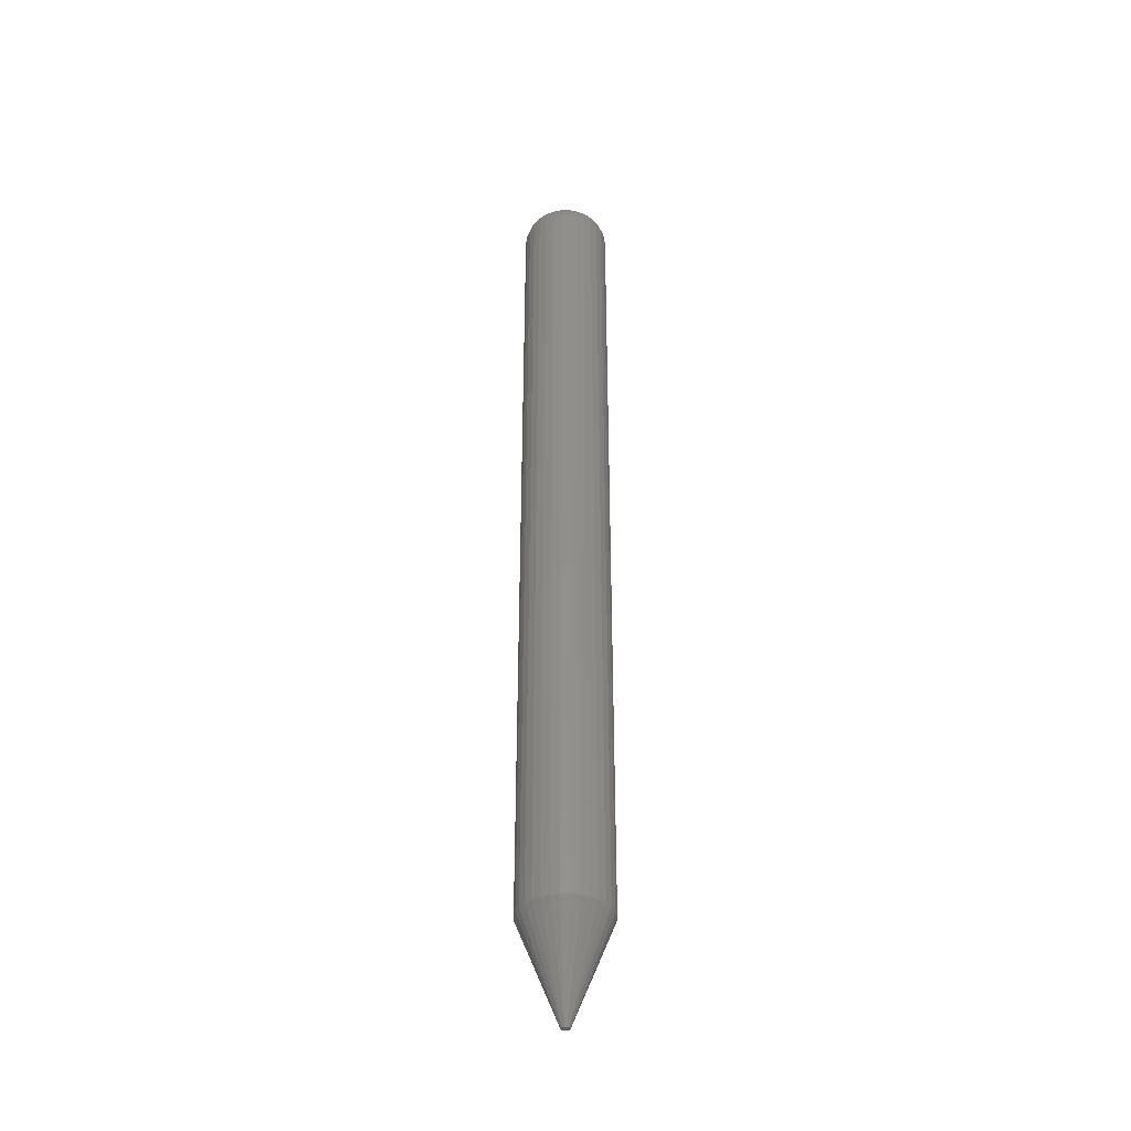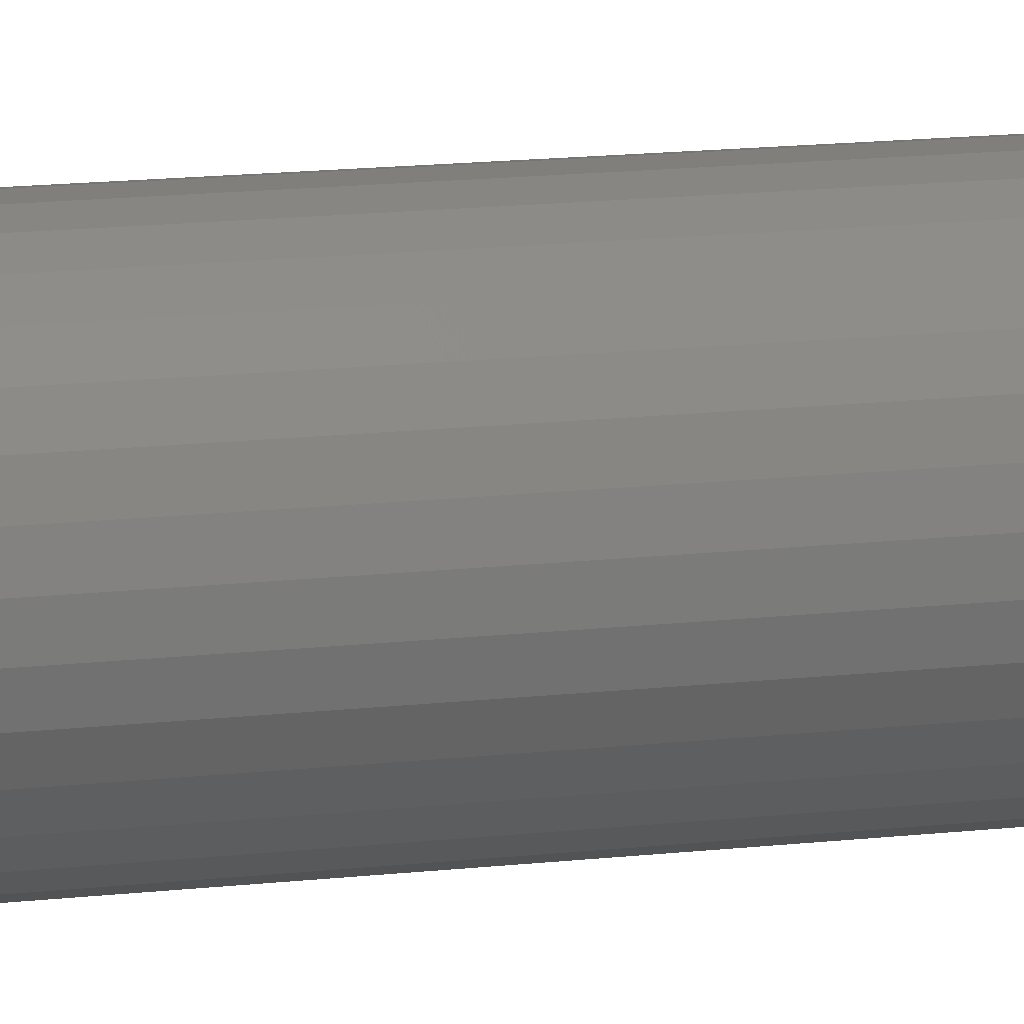
<metadata>
{"format":"stl","ext":"stl","renderer":"f3d","projection":"perspective","resolution":1024,"background":"white","views":[{"elev":-38.0,"azim":163.7,"up":"+Y"},{"elev":7.7,"azim":64.7,"up":"+Z"}]}
</metadata>
<code>
# stl→obj: 332 verts, 660 faces
v 0.03495 -0.02344 -4.367e-17
v 0.03495 -0.6719 -1.299e-17
v 0.03429 -0.02344 -0.006738
v 0.03429 -0.6719 -0.006738
v 0.03232 -0.02344 -0.01322
v 0.03232 -0.6719 -0.01322
v 0.02913 -0.02344 -0.01919
v 0.02913 -0.6719 -0.01919
v 0.02483 -0.02344 -0.02442
v 0.02483 -0.6719 -0.02442
v 0.0196 -0.02344 -0.02872
v 0.0196 -0.6719 -0.02872
v 0.01363 -0.02344 -0.03191
v 0.01363 -0.6719 -0.03191
v 0.00715 -0.02344 -0.03388
v 0.00715 -0.6719 -0.03388
v 0.0004112 -0.02344 -0.03454
v 0.0004112 -0.6719 -0.03454
v -0.006327 -0.02344 -0.03388
v -0.006327 -0.6719 -0.03388
v -0.01281 -0.02344 -0.03191
v -0.01281 -0.6719 -0.03191
v -0.01878 -0.02344 -0.02872
v -0.01878 -0.6719 -0.02872
v -0.02401 -0.02344 -0.02442
v -0.02401 -0.6719 -0.02442
v -0.02831 -0.02344 -0.01919
v -0.02831 -0.6719 -0.01919
v -0.0315 -0.02344 -0.01322
v -0.0315 -0.6719 -0.01322
v -0.03346 -0.02344 -0.006738
v -0.03346 -0.6719 -0.006738
v -0.03413 -0.02344 3.928e-18
v -0.03413 -0.6719 3.928e-18
v -0.03346 -0.02344 0.006738
v -0.03346 -0.6719 0.006738
v -0.0315 -0.02344 0.01322
v -0.0315 -0.6719 0.01322
v -0.02831 -0.02344 0.01919
v -0.02831 -0.6719 0.01919
v -0.02401 -0.02344 0.02442
v -0.02401 -0.6719 0.02442
v -0.01878 -0.02344 0.02872
v -0.01878 -0.6719 0.02872
v -0.01281 -0.02344 0.03191
v -0.01281 -0.6719 0.03191
v -0.006327 -0.02344 0.03388
v -0.006327 -0.6719 0.03388
v 0.0004112 -0.02344 0.03454
v 0.0004112 -0.6719 0.03454
v 0.00715 -0.02344 0.03388
v 0.00715 -0.6719 0.03388
v 0.01363 -0.02344 0.03191
v 0.01363 -0.6719 0.03191
v 0.0196 -0.02344 0.02872
v 0.0196 -0.6719 0.02872
v 0.02483 -0.02344 0.02442
v 0.02483 -0.6719 0.02442
v 0.02913 -0.02344 0.01919
v 0.02913 -0.6719 0.01919
v 0.03232 -0.02344 0.01322
v 0.03232 -0.6719 0.01322
v 0.03429 -0.02344 0.006738
v 0.03429 -0.6719 0.006738
v 0.0004112 -0.75 0.003289
v -0.001234 -0.75 0.002849
v -0.002438 -0.75 0.001645
v 0.002056 -0.75 0.002849
v 0.00326 -0.75 0.001645
v 0.003701 -0.75 -5.781e-18
v -0.002438 -0.75 -0.001645
v 0.00326 -0.75 -0.001645
v -0.001234 -0.75 -0.002849
v 0.0004112 -0.75 -0.003289
v 0.002056 -0.75 -0.002849
v -0.002878 -0.75 2.408e-10
v 0.008261 2.955e-18 0.00785
v -0.007439 1.975e-18 0.00785
v 0.006579 2.85e-18 0.009231
v -0.00882 1.889e-18 0.006168
v 0.009642 3.042e-18 0.006168
v -0.009846 1.825e-18 0.004249
v 0.01067 3.106e-18 0.004249
v 0.009642 3.042e-18 -0.006168
v -0.00882 1.889e-18 -0.006168
v 0.01067 3.106e-18 -0.004249
v -0.007439 1.975e-18 -0.00785
v 0.008261 2.955e-18 -0.00785
v -0.005757 2.08e-18 -0.009231
v -0.005757 2.08e-18 0.009231
v -0.003837 2.2e-18 0.01026
v -0.001755 2.33e-18 0.01089
v 0.0004112 2.465e-18 0.0111
v 0.002577 2.6e-18 0.01089
v 0.00466 2.73e-18 0.01026
v 0.006579 2.85e-18 -0.009231
v 0.00466 2.73e-18 -0.01026
v 0.002577 2.6e-18 -0.01089
v 0.0004112 2.465e-18 -0.0111
v -0.001755 2.33e-18 -0.01089
v -0.003837 2.2e-18 -0.01026
v -0.009846 1.825e-18 -0.004249
v -0.01048 1.785e-18 -0.002166
v 0.0113 3.145e-18 -0.002166
v -0.01069 1.772e-18 -1.261e-17
v 0.01151 3.158e-18 -8.188e-18
v -0.01048 1.785e-18 0.002166
v 0.0113 3.145e-18 0.002166
v 0.0345 -0.01887 -1.735e-18
v 0.03385 -0.01887 -0.00665
v 0.03317 -0.01447 -3.469e-18
v 0.03254 -0.01447 -0.00639
v 0.031 -0.01042 -1.735e-18
v 0.03041 -0.01042 -0.005968
v 0.02809 -0.006865 -1.735e-18
v 0.02755 -0.006865 -0.005399
v 0.02453 -0.00395 -3.469e-18
v 0.02407 -0.00395 -0.004706
v 0.02048 -0.001784 0
v 0.0201 -0.001784 -0.003916
v 0.01609 -0.0004503 -2.602e-18
v 0.01578 -0.0004503 -0.003058
v -0.03302 -0.01887 -0.00665
v -0.03368 -0.01887 -3.123e-17
v -0.03171 -0.01447 -0.00639
v -0.03234 -0.01447 -2.949e-17
v -0.02959 -0.01042 -0.005968
v -0.03018 -0.01042 -2.949e-17
v -0.02673 -0.006865 -0.005399
v -0.02726 -0.006865 -2.602e-17
v -0.02325 -0.00395 -0.004706
v -0.02371 -0.00395 -2.082e-17
v -0.01927 -0.001784 -0.003916
v -0.01966 -0.001784 -1.908e-17
v -0.01496 -0.0004503 -0.003058
v -0.01526 -0.0004503 -1.648e-17
v -0.03108 -0.01887 -0.01305
v -0.02985 -0.01447 -0.01253
v -0.02785 -0.01042 -0.01171
v -0.02516 -0.006865 -0.01059
v -0.02188 -0.00395 -0.009232
v -0.01813 -0.001784 -0.007681
v -0.01407 -0.0004503 -0.005998
v -0.02793 -0.01887 -0.01894
v -0.02682 -0.01447 -0.0182
v -0.02502 -0.01042 -0.01699
v -0.0226 -0.006865 -0.01538
v -0.01965 -0.00395 -0.0134
v -0.01628 -0.001784 -0.01115
v -0.01262 -0.0004503 -0.008708
v -0.02369 -0.01887 -0.0241
v -0.02275 -0.01447 -0.02316
v -0.02122 -0.01042 -0.02163
v -0.01916 -0.006865 -0.01957
v -0.01665 -0.00395 -0.01706
v -0.01378 -0.001784 -0.01419
v -0.01067 -0.0004503 -0.01108
v -0.01853 -0.01887 -0.02834
v -0.01779 -0.01447 -0.02724
v -0.01658 -0.01042 -0.02543
v -0.01496 -0.006865 -0.02301
v -0.01299 -0.00395 -0.02006
v -0.01074 -0.001784 -0.01669
v -0.008297 -0.0004503 -0.01303
v -0.01263 -0.01887 -0.03149
v -0.01212 -0.01447 -0.03026
v -0.01129 -0.01042 -0.02826
v -0.01018 -0.006865 -0.02557
v -0.00882 -0.00395 -0.02229
v -0.00727 -0.001784 -0.01854
v -0.005587 -0.0004503 -0.01448
v -0.006239 -0.01887 -0.03343
v -0.005979 -0.01447 -0.03213
v -0.005557 -0.01042 -0.03
v -0.004988 -0.006865 -0.02714
v -0.004295 -0.00395 -0.02366
v -0.003504 -0.001784 -0.01969
v -0.002647 -0.0004503 -0.01537
v 0.0004112 -0.01887 -0.03409
v 0.0004112 -0.01447 -0.03276
v 0.0004112 -0.01042 -0.03059
v 0.0004112 -0.006865 -0.02767
v 0.0004112 -0.00395 -0.02412
v 0.0004112 -0.001784 -0.02007
v 0.0004112 -0.0004503 -0.01567
v 0.007062 -0.01887 -0.03343
v 0.006801 -0.01447 -0.03213
v 0.006379 -0.01042 -0.03
v 0.00581 -0.006865 -0.02714
v 0.005117 -0.00395 -0.02366
v 0.004327 -0.001784 -0.01969
v 0.003469 -0.0004503 -0.01537
v 0.01346 -0.01887 -0.03149
v 0.01295 -0.01447 -0.03026
v 0.01212 -0.01042 -0.02826
v 0.011 -0.006865 -0.02557
v 0.009643 -0.00395 -0.02229
v 0.008092 -0.001784 -0.01854
v 0.00641 -0.0004503 -0.01448
v 0.01935 -0.01887 -0.02834
v 0.01861 -0.01447 -0.02724
v 0.01741 -0.01042 -0.02543
v 0.01579 -0.006865 -0.02301
v 0.01381 -0.00395 -0.02006
v 0.01156 -0.001784 -0.01669
v 0.009119 -0.0004503 -0.01303
v 0.02452 -0.01887 -0.0241
v 0.02357 -0.01447 -0.02316
v 0.02204 -0.01042 -0.02163
v 0.01998 -0.006865 -0.01957
v 0.01747 -0.00395 -0.01706
v 0.0146 -0.001784 -0.01419
v 0.01149 -0.0004503 -0.01108
v 0.02876 -0.01887 -0.01894
v 0.02765 -0.01447 -0.0182
v 0.02585 -0.01042 -0.01699
v 0.02342 -0.006865 -0.01538
v 0.02047 -0.00395 -0.0134
v 0.0171 -0.001784 -0.01115
v 0.01344 -0.0004503 -0.008708
v 0.03191 -0.01887 -0.01305
v 0.03067 -0.01447 -0.01253
v 0.02867 -0.01042 -0.01171
v 0.02598 -0.006865 -0.01059
v 0.0227 -0.00395 -0.009232
v 0.01895 -0.001784 -0.007681
v 0.01489 -0.0004503 -0.005998
v -0.03302 -0.01887 0.00665
v -0.03171 -0.01447 0.00639
v -0.02959 -0.01042 0.005968
v -0.02673 -0.006865 0.005399
v -0.02325 -0.00395 0.004706
v -0.01927 -0.001784 0.003916
v -0.01496 -0.0004503 0.003058
v 0.03385 -0.01887 0.00665
v 0.03254 -0.01447 0.00639
v 0.03041 -0.01042 0.005968
v 0.02755 -0.006865 0.005399
v 0.02407 -0.00395 0.004706
v 0.0201 -0.001784 0.003916
v 0.01578 -0.0004503 0.003058
v 0.03191 -0.01887 0.01305
v 0.03067 -0.01447 0.01253
v 0.02867 -0.01042 0.01171
v 0.02598 -0.006865 0.01059
v 0.0227 -0.00395 0.009232
v 0.01895 -0.001784 0.007681
v 0.01489 -0.0004503 0.005998
v 0.02876 -0.01887 0.01894
v 0.02765 -0.01447 0.0182
v 0.02585 -0.01042 0.01699
v 0.02342 -0.006865 0.01538
v 0.02047 -0.00395 0.0134
v 0.0171 -0.001784 0.01115
v 0.01344 -0.0004503 0.008708
v 0.02452 -0.01887 0.0241
v 0.02357 -0.01447 0.02316
v 0.02204 -0.01042 0.02163
v 0.01998 -0.006865 0.01957
v 0.01747 -0.00395 0.01706
v 0.0146 -0.001784 0.01419
v 0.01149 -0.0004503 0.01108
v 0.01935 -0.01887 0.02834
v 0.01861 -0.01447 0.02724
v 0.01741 -0.01042 0.02543
v 0.01579 -0.006865 0.02301
v 0.01381 -0.00395 0.02006
v 0.01156 -0.001784 0.01669
v 0.009119 -0.0004503 0.01303
v 0.01346 -0.01887 0.03149
v 0.01295 -0.01447 0.03026
v 0.01212 -0.01042 0.02826
v 0.011 -0.006865 0.02557
v 0.009643 -0.00395 0.02229
v 0.008092 -0.001784 0.01854
v 0.00641 -0.0004503 0.01448
v 0.007062 -0.01887 0.03343
v 0.006801 -0.01447 0.03213
v 0.006379 -0.01042 0.03
v 0.00581 -0.006865 0.02714
v 0.005117 -0.00395 0.02366
v 0.004327 -0.001784 0.01969
v 0.003469 -0.0004503 0.01537
v 0.0004112 -0.01887 0.03409
v 0.0004112 -0.01447 0.03276
v 0.0004112 -0.01042 0.03059
v 0.0004112 -0.006865 0.02767
v 0.0004112 -0.00395 0.02412
v 0.0004112 -0.001784 0.02007
v 0.0004112 -0.0004503 0.01567
v -0.006239 -0.01887 0.03343
v -0.005979 -0.01447 0.03213
v -0.005557 -0.01042 0.03
v -0.004988 -0.006865 0.02714
v -0.004295 -0.00395 0.02366
v -0.003504 -0.001784 0.01969
v -0.002647 -0.0004503 0.01537
v -0.01263 -0.01887 0.03149
v -0.01212 -0.01447 0.03026
v -0.01129 -0.01042 0.02826
v -0.01018 -0.006865 0.02557
v -0.00882 -0.00395 0.02229
v -0.00727 -0.001784 0.01854
v -0.005587 -0.0004503 0.01448
v -0.01853 -0.01887 0.02834
v -0.01779 -0.01447 0.02724
v -0.01658 -0.01042 0.02543
v -0.01496 -0.006865 0.02301
v -0.01299 -0.00395 0.02006
v -0.01074 -0.001784 0.01669
v -0.008297 -0.0004503 0.01303
v -0.02369 -0.01887 0.0241
v -0.02275 -0.01447 0.02316
v -0.02122 -0.01042 0.02163
v -0.01916 -0.006865 0.01957
v -0.01665 -0.00395 0.01706
v -0.01378 -0.001784 0.01419
v -0.01067 -0.0004503 0.01108
v -0.02793 -0.01887 0.01894
v -0.02682 -0.01447 0.0182
v -0.02502 -0.01042 0.01699
v -0.0226 -0.006865 0.01538
v -0.01965 -0.00395 0.0134
v -0.01628 -0.001784 0.01115
v -0.01262 -0.0004503 0.008708
v -0.03108 -0.01887 0.01305
v -0.02985 -0.01447 0.01253
v -0.02785 -0.01042 0.01171
v -0.02516 -0.006865 0.01059
v -0.02188 -0.00395 0.009232
v -0.01813 -0.001784 0.007681
v -0.01407 -0.0004503 0.005998
f 1 2 3
f 3 2 4
f 3 4 5
f 5 4 6
f 5 6 7
f 7 6 8
f 7 8 9
f 9 8 10
f 9 10 11
f 11 10 12
f 11 12 13
f 13 12 14
f 13 14 15
f 15 14 16
f 15 16 17
f 17 16 18
f 17 18 19
f 19 18 20
f 19 20 21
f 21 20 22
f 21 22 23
f 23 22 24
f 23 24 25
f 25 24 26
f 25 26 27
f 27 26 28
f 27 28 29
f 29 28 30
f 29 30 31
f 31 30 32
f 31 32 33
f 33 32 34
f 33 34 35
f 35 34 36
f 35 36 37
f 37 36 38
f 37 38 39
f 39 38 40
f 39 40 41
f 41 40 42
f 41 42 43
f 43 42 44
f 43 44 45
f 45 44 46
f 45 46 47
f 47 46 48
f 47 48 49
f 49 48 50
f 49 50 51
f 51 50 52
f 51 52 53
f 53 52 54
f 53 54 55
f 55 54 56
f 55 56 57
f 57 56 58
f 57 58 59
f 59 58 60
f 59 60 61
f 61 60 62
f 61 62 63
f 63 62 64
f 63 64 1
f 1 64 2
f 65 66 67
f 68 65 67
f 68 67 69
f 70 71 72
f 71 73 72
f 72 73 74
f 72 74 75
f 76 71 70
f 76 70 69
f 76 69 67
f 34 32 76
f 32 71 76
f 32 30 71
f 28 71 30
f 28 26 73
f 71 28 73
f 24 73 26
f 22 73 24
f 22 20 74
f 73 22 74
f 18 74 20
f 18 16 75
f 74 18 75
f 14 75 16
f 12 75 14
f 12 10 72
f 75 12 72
f 8 72 10
f 72 8 6
f 70 72 6
f 70 6 4
f 70 4 2
f 2 64 70
f 64 69 70
f 64 62 69
f 60 69 62
f 60 58 68
f 69 60 68
f 56 68 58
f 54 68 56
f 54 52 65
f 68 54 65
f 50 65 52
f 50 48 66
f 65 50 66
f 46 66 48
f 44 66 46
f 44 42 67
f 66 44 67
f 40 67 42
f 67 40 38
f 76 67 38
f 76 38 36
f 76 36 34
f 77 78 79
f 77 80 78
f 81 80 77
f 82 80 81
f 83 82 81
f 84 85 86
f 87 85 84
f 88 87 84
f 88 89 87
f 90 91 92
f 90 92 93
f 90 93 94
f 90 94 95
f 90 95 79
f 90 79 78
f 96 97 98
f 96 98 99
f 96 99 100
f 96 100 101
f 96 101 89
f 96 89 88
f 85 102 86
f 86 102 103
f 86 103 104
f 104 103 105
f 104 105 106
f 106 105 107
f 106 107 108
f 108 107 82
f 108 82 83
f 1 3 109
f 109 3 110
f 109 110 111
f 111 110 112
f 111 112 113
f 113 112 114
f 113 114 115
f 115 114 116
f 115 116 117
f 117 116 118
f 117 118 119
f 119 118 120
f 119 120 121
f 121 120 122
f 121 122 106
f 106 122 104
f 31 33 123
f 123 33 124
f 123 124 125
f 125 124 126
f 125 126 127
f 127 126 128
f 127 128 129
f 129 128 130
f 129 130 131
f 131 130 132
f 131 132 133
f 133 132 134
f 133 134 135
f 135 134 136
f 135 136 103
f 103 136 105
f 29 31 137
f 137 31 123
f 137 123 138
f 138 123 125
f 138 125 139
f 139 125 127
f 139 127 140
f 140 127 129
f 140 129 141
f 141 129 131
f 141 131 142
f 142 131 133
f 142 133 143
f 143 133 135
f 143 135 102
f 102 135 103
f 27 29 144
f 144 29 137
f 144 137 145
f 145 137 138
f 145 138 146
f 146 138 139
f 146 139 147
f 147 139 140
f 147 140 148
f 148 140 141
f 148 141 149
f 149 141 142
f 149 142 150
f 150 142 143
f 150 143 85
f 85 143 102
f 25 27 151
f 151 27 144
f 151 144 152
f 152 144 145
f 152 145 153
f 153 145 146
f 153 146 154
f 154 146 147
f 154 147 155
f 155 147 148
f 155 148 156
f 156 148 149
f 156 149 157
f 157 149 150
f 157 150 87
f 87 150 85
f 23 25 158
f 158 25 151
f 158 151 159
f 159 151 152
f 159 152 160
f 160 152 153
f 160 153 161
f 161 153 154
f 161 154 162
f 162 154 155
f 162 155 163
f 163 155 156
f 163 156 164
f 164 156 157
f 164 157 89
f 89 157 87
f 21 23 165
f 165 23 158
f 165 158 166
f 166 158 159
f 166 159 167
f 167 159 160
f 167 160 168
f 168 160 161
f 168 161 169
f 169 161 162
f 169 162 170
f 170 162 163
f 170 163 171
f 171 163 164
f 171 164 101
f 101 164 89
f 19 21 172
f 172 21 165
f 172 165 173
f 173 165 166
f 173 166 174
f 174 166 167
f 174 167 175
f 175 167 168
f 175 168 176
f 176 168 169
f 176 169 177
f 177 169 170
f 177 170 178
f 178 170 171
f 178 171 100
f 100 171 101
f 17 19 179
f 179 19 172
f 179 172 180
f 180 172 173
f 180 173 181
f 181 173 174
f 181 174 182
f 182 174 175
f 182 175 183
f 183 175 176
f 183 176 184
f 184 176 177
f 184 177 185
f 185 177 178
f 185 178 99
f 99 178 100
f 15 17 186
f 186 17 179
f 186 179 187
f 187 179 180
f 187 180 188
f 188 180 181
f 188 181 189
f 189 181 182
f 189 182 190
f 190 182 183
f 190 183 191
f 191 183 184
f 191 184 192
f 192 184 185
f 192 185 98
f 98 185 99
f 13 15 193
f 193 15 186
f 193 186 194
f 194 186 187
f 194 187 195
f 195 187 188
f 195 188 196
f 196 188 189
f 196 189 197
f 197 189 190
f 197 190 198
f 198 190 191
f 198 191 199
f 199 191 192
f 199 192 97
f 97 192 98
f 11 13 200
f 200 13 193
f 200 193 201
f 201 193 194
f 201 194 202
f 202 194 195
f 202 195 203
f 203 195 196
f 203 196 204
f 204 196 197
f 204 197 205
f 205 197 198
f 205 198 206
f 206 198 199
f 206 199 96
f 96 199 97
f 9 11 207
f 207 11 200
f 207 200 208
f 208 200 201
f 208 201 209
f 209 201 202
f 209 202 210
f 210 202 203
f 210 203 211
f 211 203 204
f 211 204 212
f 212 204 205
f 212 205 213
f 213 205 206
f 213 206 88
f 88 206 96
f 7 9 214
f 214 9 207
f 214 207 215
f 215 207 208
f 215 208 216
f 216 208 209
f 216 209 217
f 217 209 210
f 217 210 218
f 218 210 211
f 218 211 219
f 219 211 212
f 219 212 220
f 220 212 213
f 220 213 84
f 84 213 88
f 5 7 221
f 221 7 214
f 221 214 222
f 222 214 215
f 222 215 223
f 223 215 216
f 223 216 224
f 224 216 217
f 224 217 225
f 225 217 218
f 225 218 226
f 226 218 219
f 226 219 227
f 227 219 220
f 227 220 86
f 86 220 84
f 3 5 110
f 110 5 221
f 110 221 112
f 112 221 222
f 112 222 114
f 114 222 223
f 114 223 116
f 116 223 224
f 116 224 118
f 118 224 225
f 118 225 120
f 120 225 226
f 120 226 122
f 122 226 227
f 122 227 104
f 104 227 86
f 33 35 124
f 124 35 228
f 124 228 126
f 126 228 229
f 126 229 128
f 128 229 230
f 128 230 130
f 130 230 231
f 130 231 132
f 132 231 232
f 132 232 134
f 134 232 233
f 134 233 136
f 136 233 234
f 136 234 105
f 105 234 107
f 63 1 235
f 235 1 109
f 235 109 236
f 236 109 111
f 236 111 237
f 237 111 113
f 237 113 238
f 238 113 115
f 238 115 239
f 239 115 117
f 239 117 240
f 240 117 119
f 240 119 241
f 241 119 121
f 241 121 108
f 108 121 106
f 61 63 242
f 242 63 235
f 242 235 243
f 243 235 236
f 243 236 244
f 244 236 237
f 244 237 245
f 245 237 238
f 245 238 246
f 246 238 239
f 246 239 247
f 247 239 240
f 247 240 248
f 248 240 241
f 248 241 83
f 83 241 108
f 59 61 249
f 249 61 242
f 249 242 250
f 250 242 243
f 250 243 251
f 251 243 244
f 251 244 252
f 252 244 245
f 252 245 253
f 253 245 246
f 253 246 254
f 254 246 247
f 254 247 255
f 255 247 248
f 255 248 81
f 81 248 83
f 57 59 256
f 256 59 249
f 256 249 257
f 257 249 250
f 257 250 258
f 258 250 251
f 258 251 259
f 259 251 252
f 259 252 260
f 260 252 253
f 260 253 261
f 261 253 254
f 261 254 262
f 262 254 255
f 262 255 77
f 77 255 81
f 55 57 263
f 263 57 256
f 263 256 264
f 264 256 257
f 264 257 265
f 265 257 258
f 265 258 266
f 266 258 259
f 266 259 267
f 267 259 260
f 267 260 268
f 268 260 261
f 268 261 269
f 269 261 262
f 269 262 79
f 79 262 77
f 53 55 270
f 270 55 263
f 270 263 271
f 271 263 264
f 271 264 272
f 272 264 265
f 272 265 273
f 273 265 266
f 273 266 274
f 274 266 267
f 274 267 275
f 275 267 268
f 275 268 276
f 276 268 269
f 276 269 95
f 95 269 79
f 51 53 277
f 277 53 270
f 277 270 278
f 278 270 271
f 278 271 279
f 279 271 272
f 279 272 280
f 280 272 273
f 280 273 281
f 281 273 274
f 281 274 282
f 282 274 275
f 282 275 283
f 283 275 276
f 283 276 94
f 94 276 95
f 49 51 284
f 284 51 277
f 284 277 285
f 285 277 278
f 285 278 286
f 286 278 279
f 286 279 287
f 287 279 280
f 287 280 288
f 288 280 281
f 288 281 289
f 289 281 282
f 289 282 290
f 290 282 283
f 290 283 93
f 93 283 94
f 47 49 291
f 291 49 284
f 291 284 292
f 292 284 285
f 292 285 293
f 293 285 286
f 293 286 294
f 294 286 287
f 294 287 295
f 295 287 288
f 295 288 296
f 296 288 289
f 296 289 297
f 297 289 290
f 297 290 92
f 92 290 93
f 45 47 298
f 298 47 291
f 298 291 299
f 299 291 292
f 299 292 300
f 300 292 293
f 300 293 301
f 301 293 294
f 301 294 302
f 302 294 295
f 302 295 303
f 303 295 296
f 303 296 304
f 304 296 297
f 304 297 91
f 91 297 92
f 43 45 305
f 305 45 298
f 305 298 306
f 306 298 299
f 306 299 307
f 307 299 300
f 307 300 308
f 308 300 301
f 308 301 309
f 309 301 302
f 309 302 310
f 310 302 303
f 310 303 311
f 311 303 304
f 311 304 90
f 90 304 91
f 41 43 312
f 312 43 305
f 312 305 313
f 313 305 306
f 313 306 314
f 314 306 307
f 314 307 315
f 315 307 308
f 315 308 316
f 316 308 309
f 316 309 317
f 317 309 310
f 317 310 318
f 318 310 311
f 318 311 78
f 78 311 90
f 39 41 319
f 319 41 312
f 319 312 320
f 320 312 313
f 320 313 321
f 321 313 314
f 321 314 322
f 322 314 315
f 322 315 323
f 323 315 316
f 323 316 324
f 324 316 317
f 324 317 325
f 325 317 318
f 325 318 80
f 80 318 78
f 37 39 326
f 326 39 319
f 326 319 327
f 327 319 320
f 327 320 328
f 328 320 321
f 328 321 329
f 329 321 322
f 329 322 330
f 330 322 323
f 330 323 331
f 331 323 324
f 331 324 332
f 332 324 325
f 332 325 82
f 82 325 80
f 35 37 228
f 228 37 326
f 228 326 229
f 229 326 327
f 229 327 230
f 230 327 328
f 230 328 231
f 231 328 329
f 231 329 232
f 232 329 330
f 232 330 233
f 233 330 331
f 233 331 234
f 234 331 332
f 234 332 107
f 107 332 82

</code>
